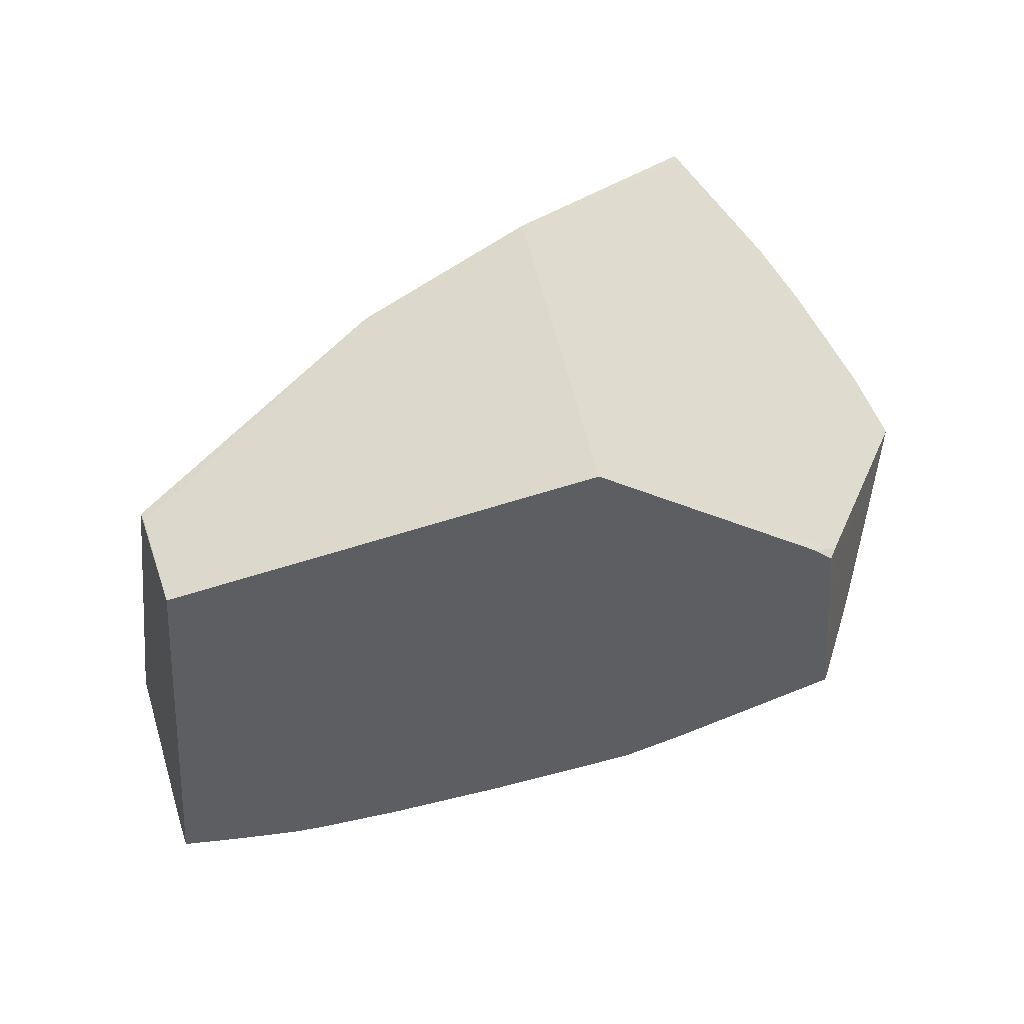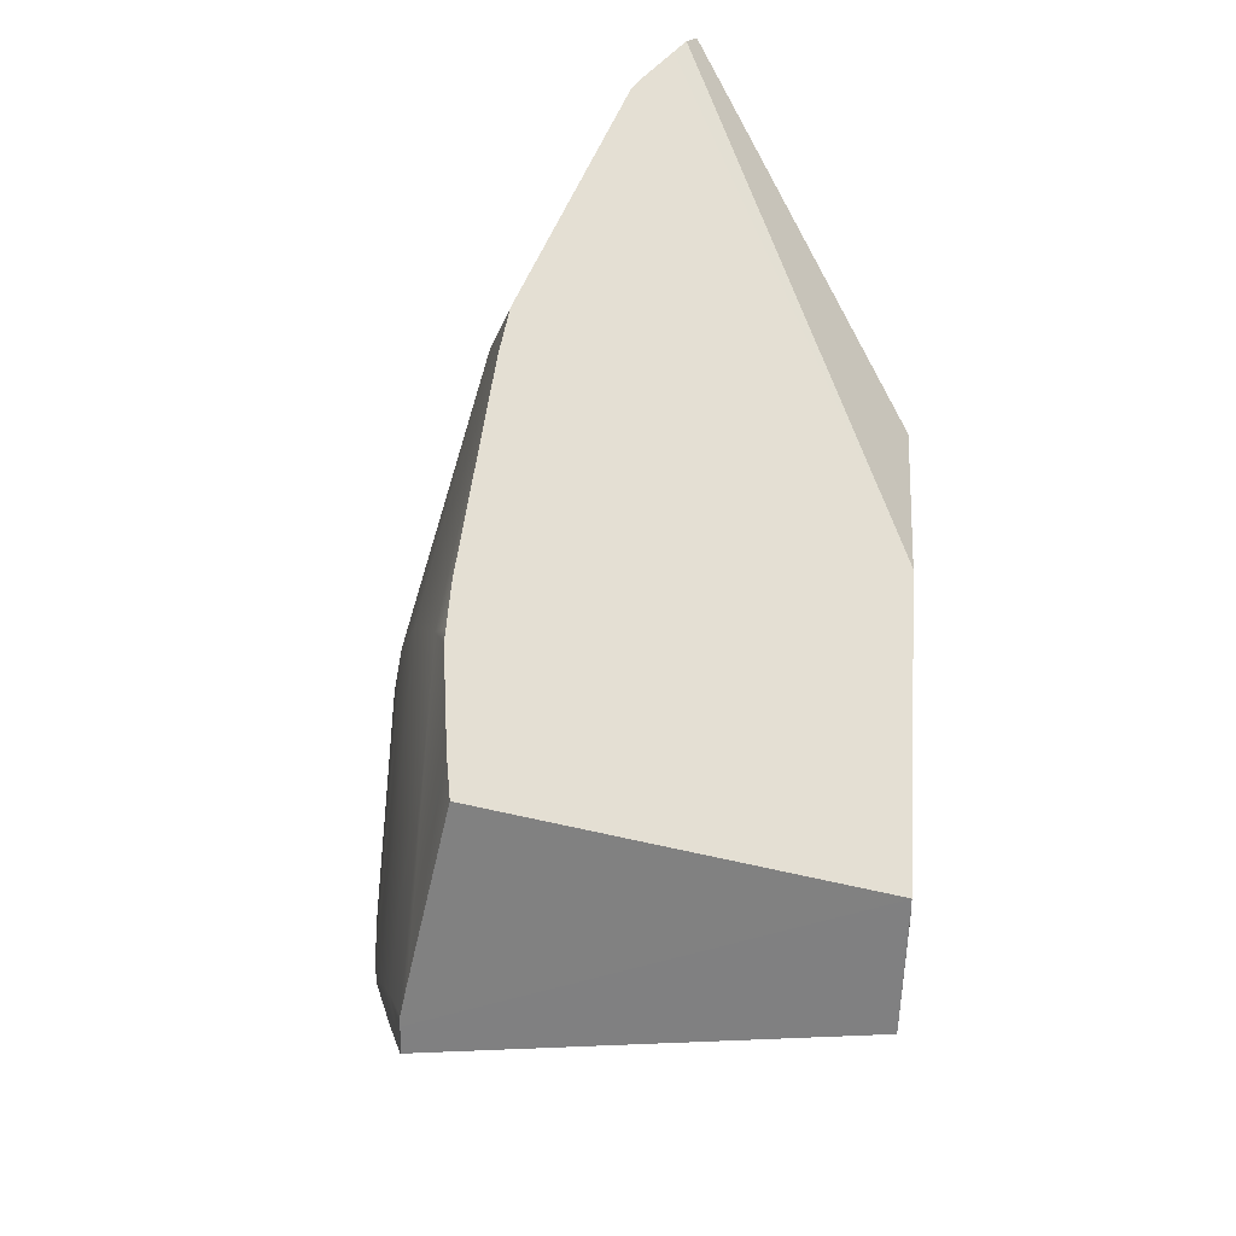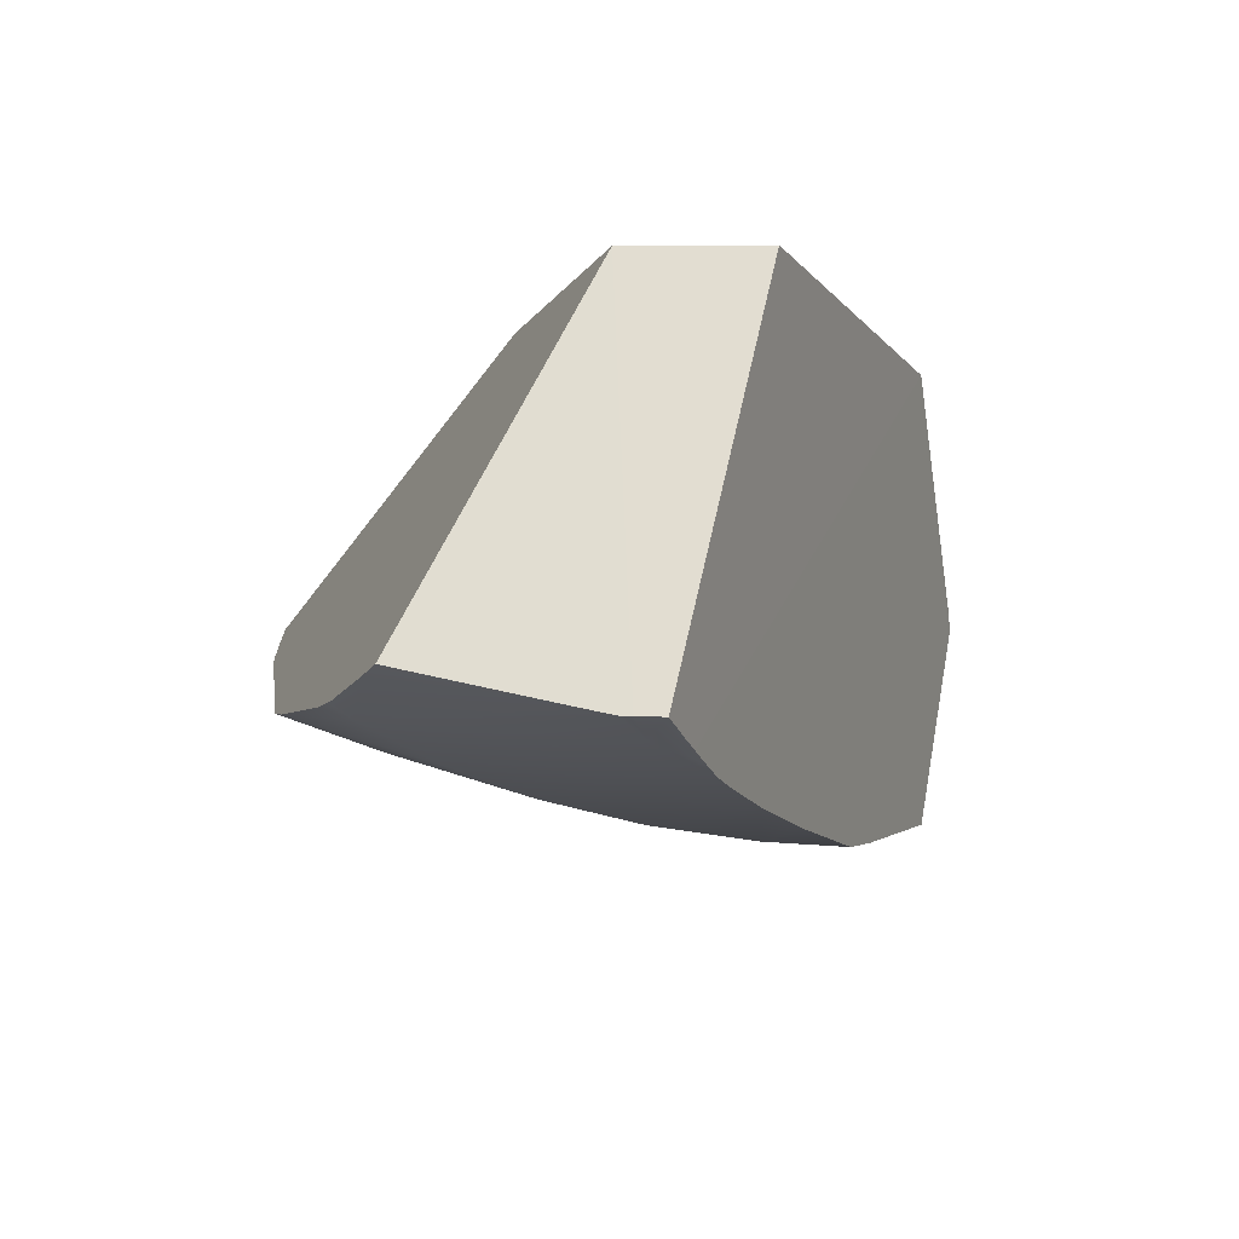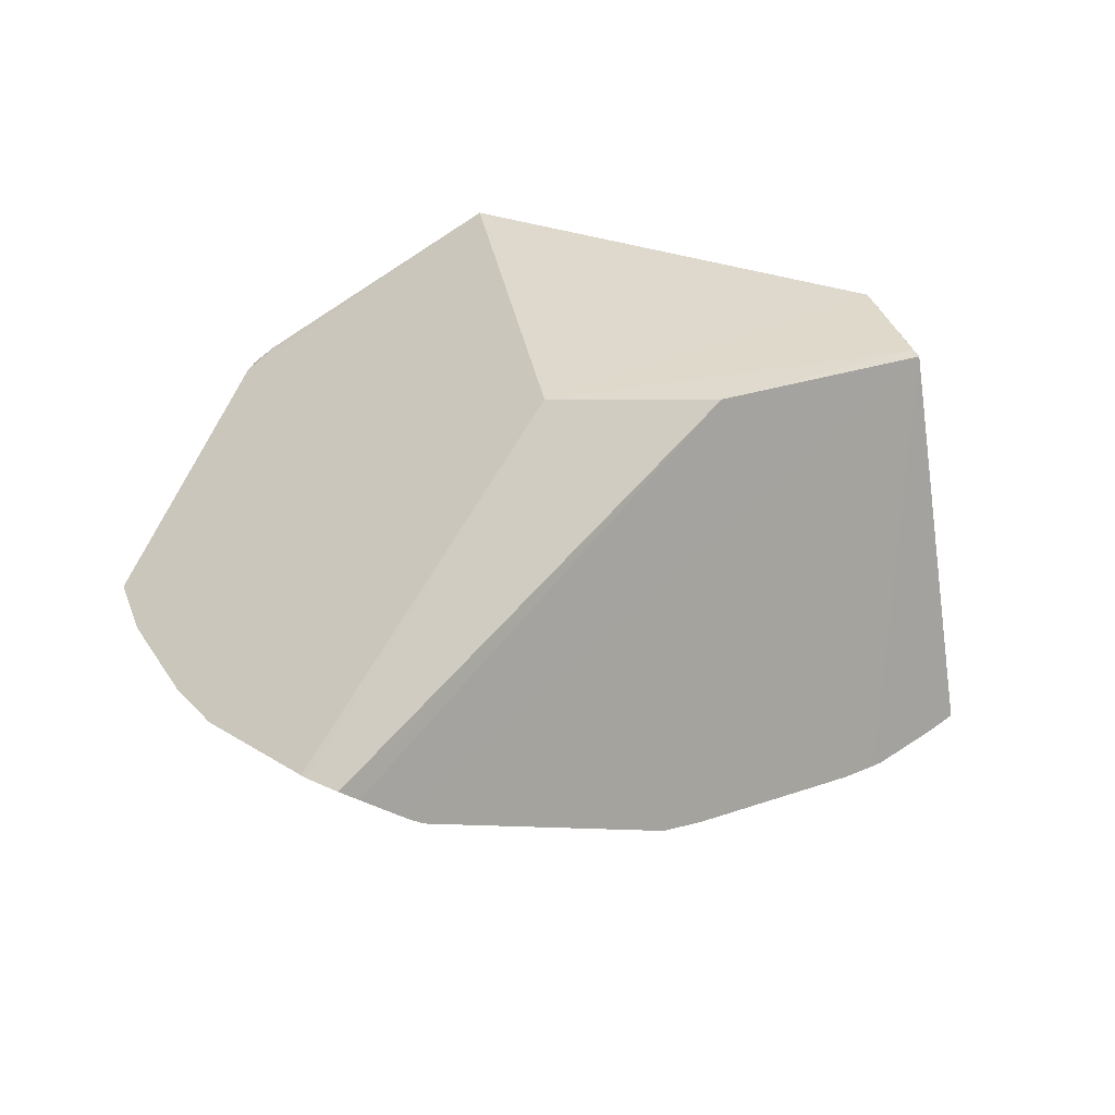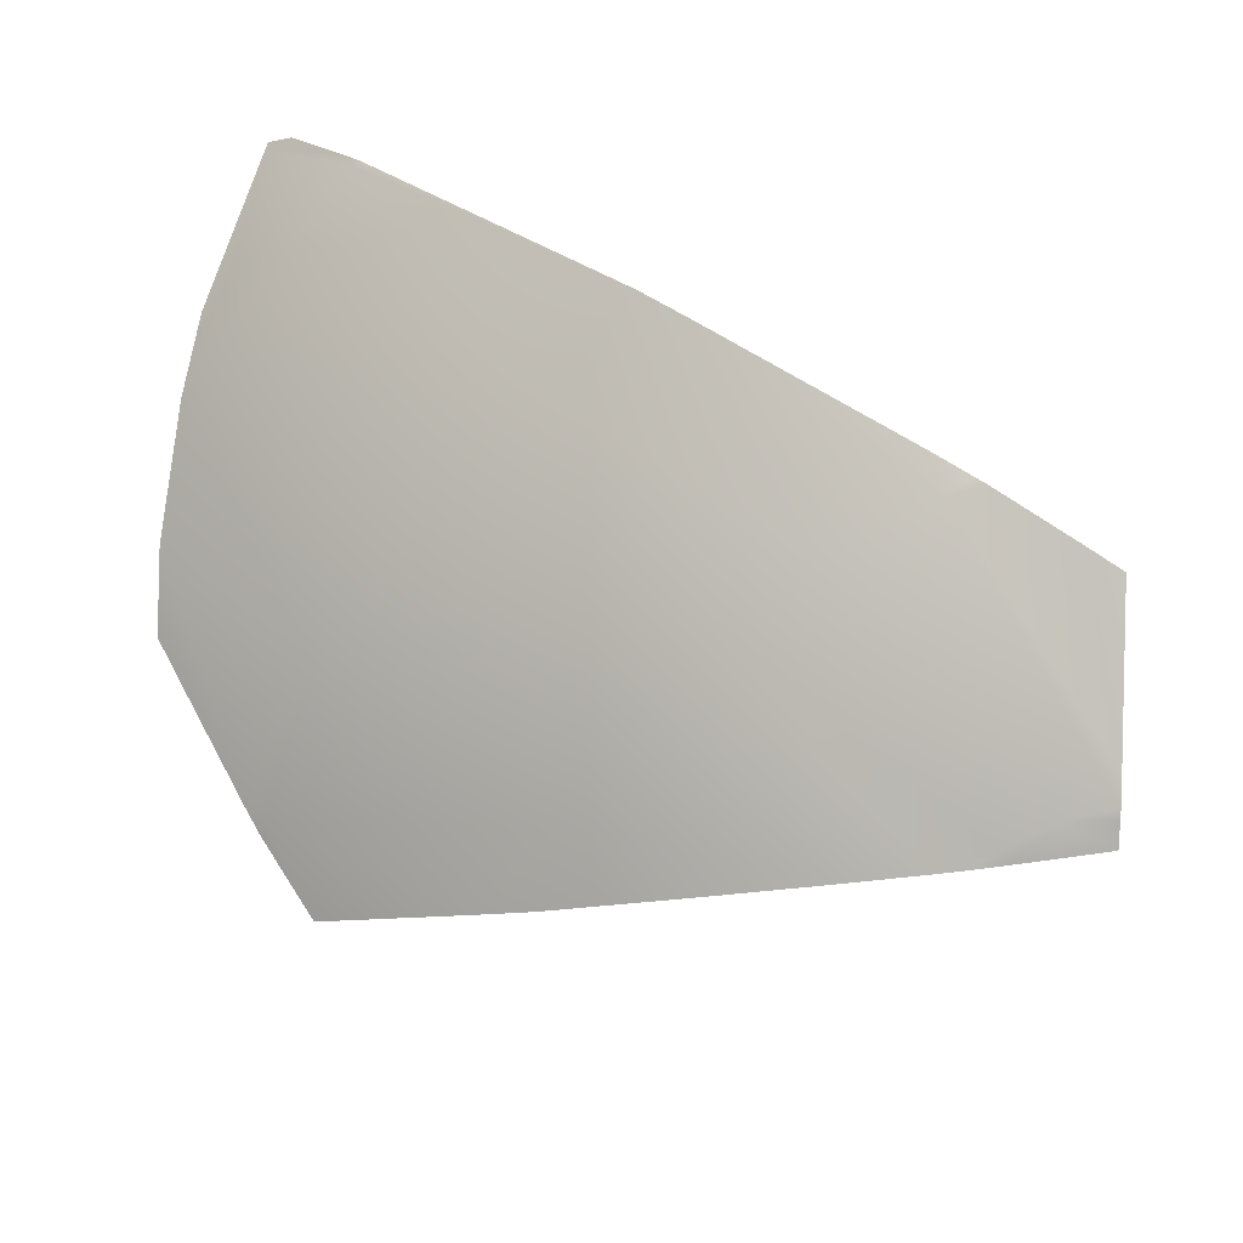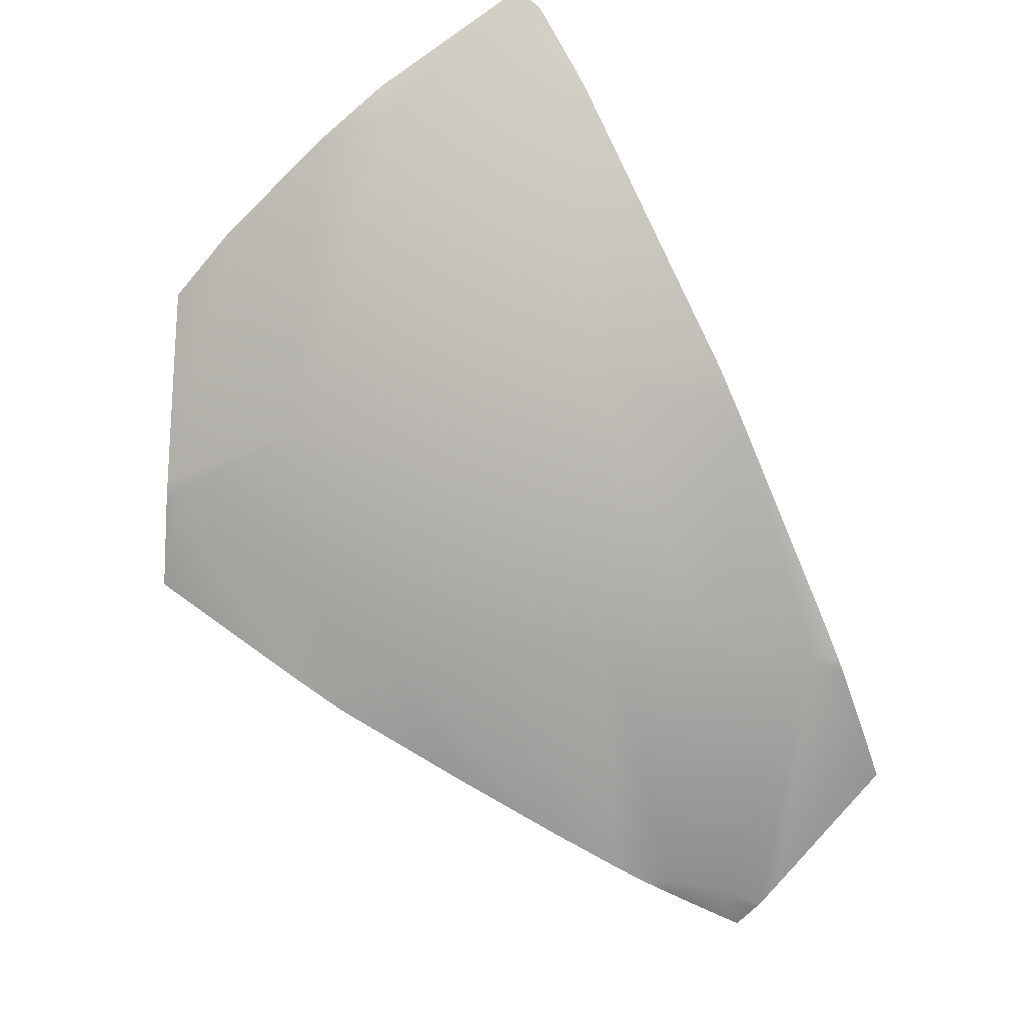
<metadata>
{"format":"obj","ext":"obj","renderer":"f3d","projection":"perspective","resolution":1024,"background":"white","views":[{"elev":34.9,"azim":150.4,"up":"+Y"},{"elev":42.0,"azim":73.9,"up":"+Z"},{"elev":-27.2,"azim":86.7,"up":"+Y"},{"elev":42.0,"azim":-29.3,"up":"+Y"},{"elev":-73.1,"azim":-13.1,"up":"+Y"},{"elev":-53.2,"azim":-52.6,"up":"+Y"}]}
</metadata>
<code>
v -0.05857 -0.7042 0.09226
v -0.3185 -0.6184 -0.03166
v -0.4854 -0.7185 -0.07297
v -0.4715 -0.7081 -0.0699
v -0.07716 -0.6952 0.1826
v -0.07586 -0.6955 0.1737
v -0.2802 -0.6215 0.233
v -0.4091 -0.5757 0.2272
v -0.4933 -0.7174 -0.06631
v -0.2126 -0.9239 0.3182
v -0.1084 -0.9808 0.1622
v -0.2706 -0.9239 0.2706
v -0.1379 -0.9808 0.1379
v -0.5879 -0.7071 0.3928
v -0.4619 -0.8315 0.3087
v -0.3182 -0.9239 0.2126
v -0.6533 -0.7071 0.2706
v -0.5133 -0.8315 0.2126
v -0.3536 -0.9239 0.1464
v -0.5449 -0.8315 0.1084
v -0.3753 -0.9239 0.07466
v -0.5556 -0.8315 0
v -0.5104 -0.853 -0.05018
v -0.5148 -0.8508 -0.04645
v -0.5545 -0.8315 -0.01091
v -0.6125 -0.7814 0.04093
v -0.5667 -0.8223 0
v -0.6228 -0.7723 0.05013
v -0.6497 -0.7482 0.07443
v -0.6673 -0.6886 0.2764
v -0.6679 -0.7071 0.2225
v -0.6608 -0.7345 0.1315
v -0.09654 -0.9829 0.1445
v -0.1141 -0.9823 0.1374
v -0.07275 -0.9832 0.154
v -0.4157 -0.9062 0
v -0.3809 -0.9239 0.01801
v -0.2939 -0.9491 0.05845
v -0.1307 -0.9818 0.1307
v -0.1505 -0.9808 0.1227
v -0.2211 -0.9674 0.09158
v -0.1706 -0.9777 0.114
v -0.6516 -0.6453 0.3809
v -0.6506 -0.6432 0.3863
v -0.6354 -0.6551 0.3942
v -0.07634 -0.9815 0.1714
v -0.08181 -0.9751 0.1975
v -0.1039 -0.9424 0.3029
v -0.07784 -0.9808 0.1785
v -0.1977 -0.9209 0.3324
v -0.1898 -0.9239 0.3304
v -0.1289 -0.9378 0.3112
v -0.6235 -0.6674 0.3951
v -0.5978 -0.6943 0.3966
v -0.5939 -0.6984 0.3968
v -0.405 -0.8315 0.3781
v -0.5846 -0.7071 0.3969
v -0.3714 -0.8477 0.3714
v -0.2269 -0.9101 0.3396
v -0.5148 -0.8508 -0.04645
v -0.5545 -0.8315 -0.01091
v -0.6125 -0.7814 0.04093
v -0.5667 -0.8223 0
v -0.6228 -0.7723 0.05013
v -0.6497 -0.7482 0.07443
v -0.6673 -0.6886 0.2764
v -0.6679 -0.7071 0.2225
v -0.6608 -0.7345 0.1315
v -0.5104 -0.853 -0.05018
v -0.4157 -0.9062 0
v -0.3809 -0.9239 0.01801
v -0.2939 -0.9491 0.05845
v -0.1141 -0.9823 0.1374
v -0.1307 -0.9818 0.1307
v -0.1505 -0.9808 0.1227
v -0.2211 -0.9674 0.09158
v -0.1706 -0.9777 0.114
v -0.6516 -0.6453 0.3809
v -0.6506 -0.6432 0.3863
v -0.6354 -0.6551 0.3942
v -0.07275 -0.9832 0.154
v -0.07634 -0.9815 0.1714
v -0.08181 -0.9751 0.1975
v -0.07784 -0.9808 0.1785
v -0.1977 -0.9209 0.3324
v -0.1898 -0.9239 0.3304
v -0.1039 -0.9424 0.3029
v -0.1289 -0.9378 0.3112
v -0.6235 -0.6674 0.3951
v -0.5978 -0.6943 0.3966
v -0.5939 -0.6984 0.3968
v -0.405 -0.8315 0.3781
v -0.3714 -0.8477 0.3714
v -0.2269 -0.9101 0.3396
v -0.09654 -0.9829 0.1445
v -0.5846 -0.7071 0.3969
f 9 4 3
f 4 2 3
f 3 69 60 9
f 9 8 2
f 2 4 9
f 62 9 60 61 63
f 64 9 62
f 65 9 64
f 2 73 74 75 77 76 72 71 70 69 3
f 8 1 2
f 2 1 81 33 73
f 7 6 8
f 6 1 8
f 43 79 8
f 8 79 80 7
f 6 5 1
f 81 1 5 82
f 84 82 5 87 83
f 87 5 85 86 88
f 5 6 7
f 80 89 7
f 7 89 90 5
f 94 85 5 90 91 57 56 93
f 43 8 9 65 32 31 30
f 48 52 47
f 10 51 50 59
f 10 11 49 47 52 51
f 11 95 35 46 49
f 11 10 12 13
f 11 13 39 34 95
f 58 12 10 59
f 96 55 14
f 14 15 92 96
f 15 16 12 58 92
f 13 12 16 42 40
f 13 40 39
f 78 66 17 14 55 54 53 45 44
f 15 14 17 18
f 16 15 18 19
f 42 16 19 41
f 67 17 66
f 20 18 17 67 68
f 19 18 20 21
f 41 19 21 38
f 27 22 20 68 29 28 26
f 21 20 22 36 37
f 21 37 38
f 22 27 25
f 23 36 22 25 24

</code>
